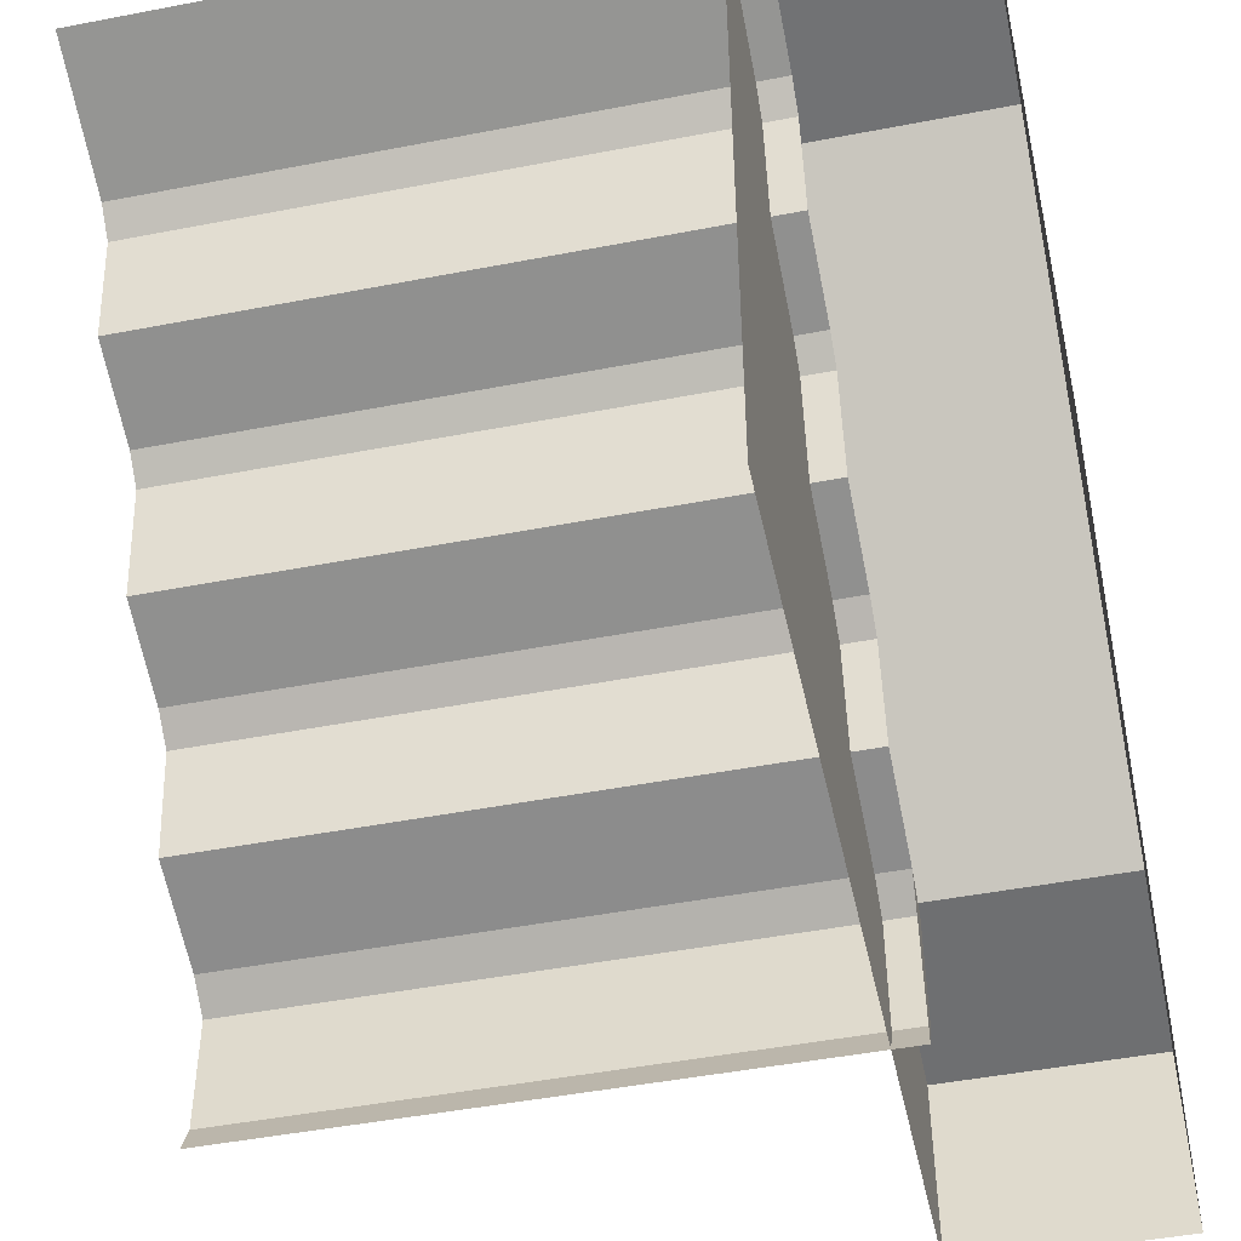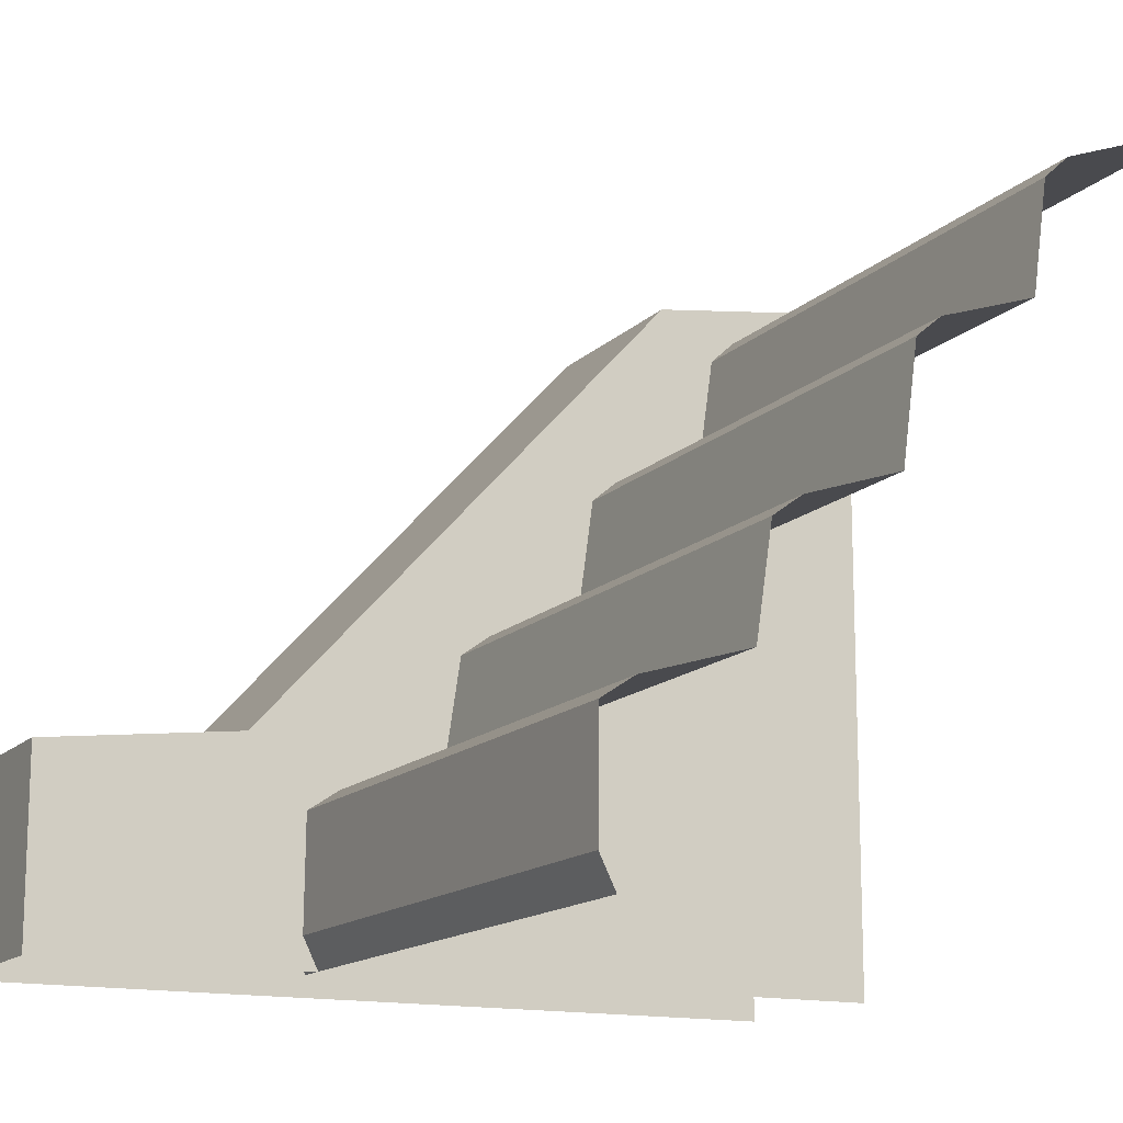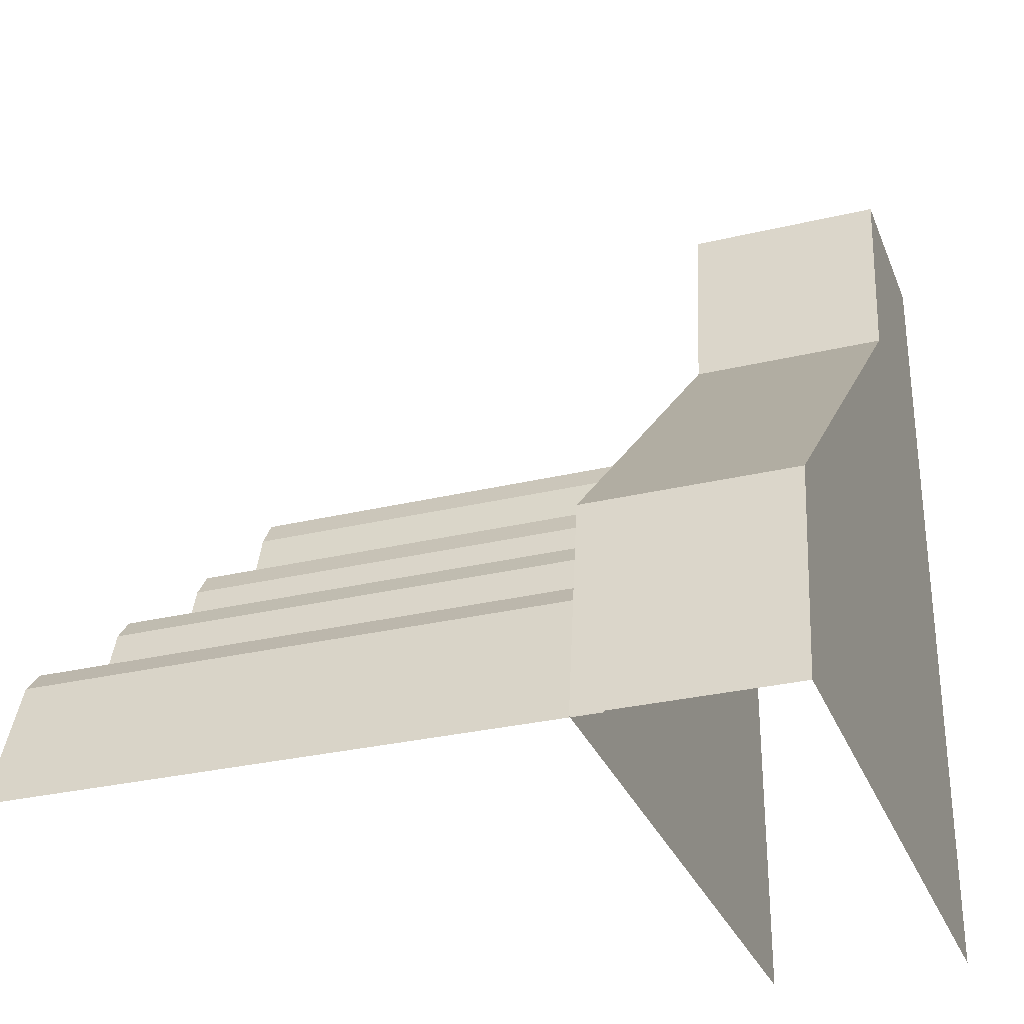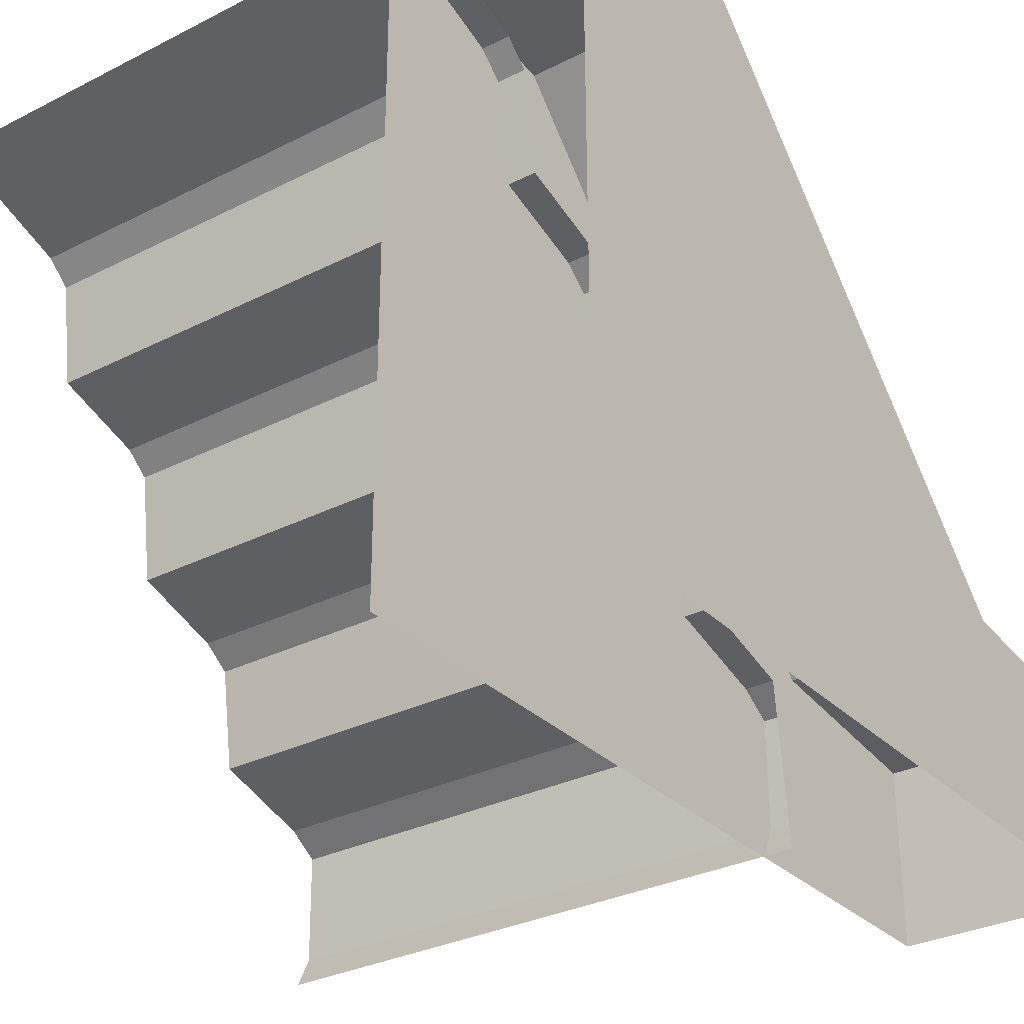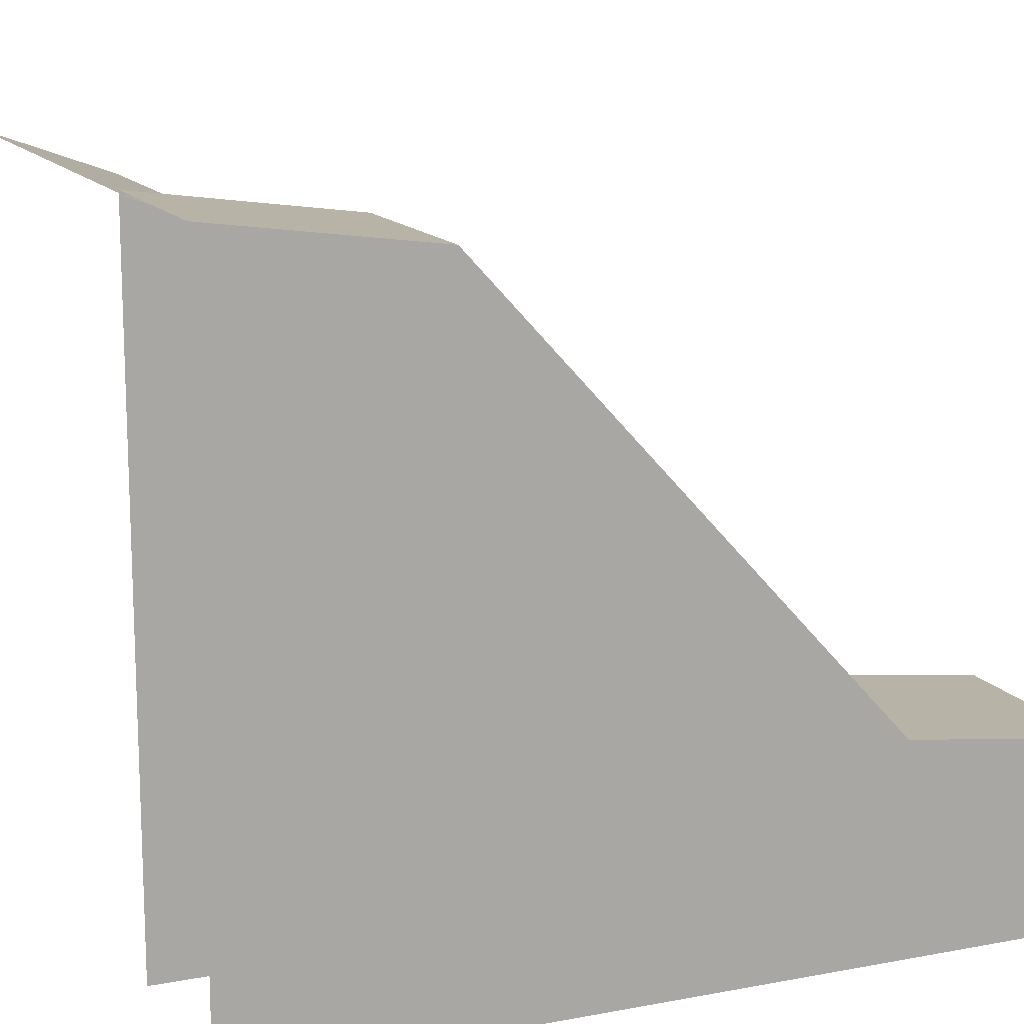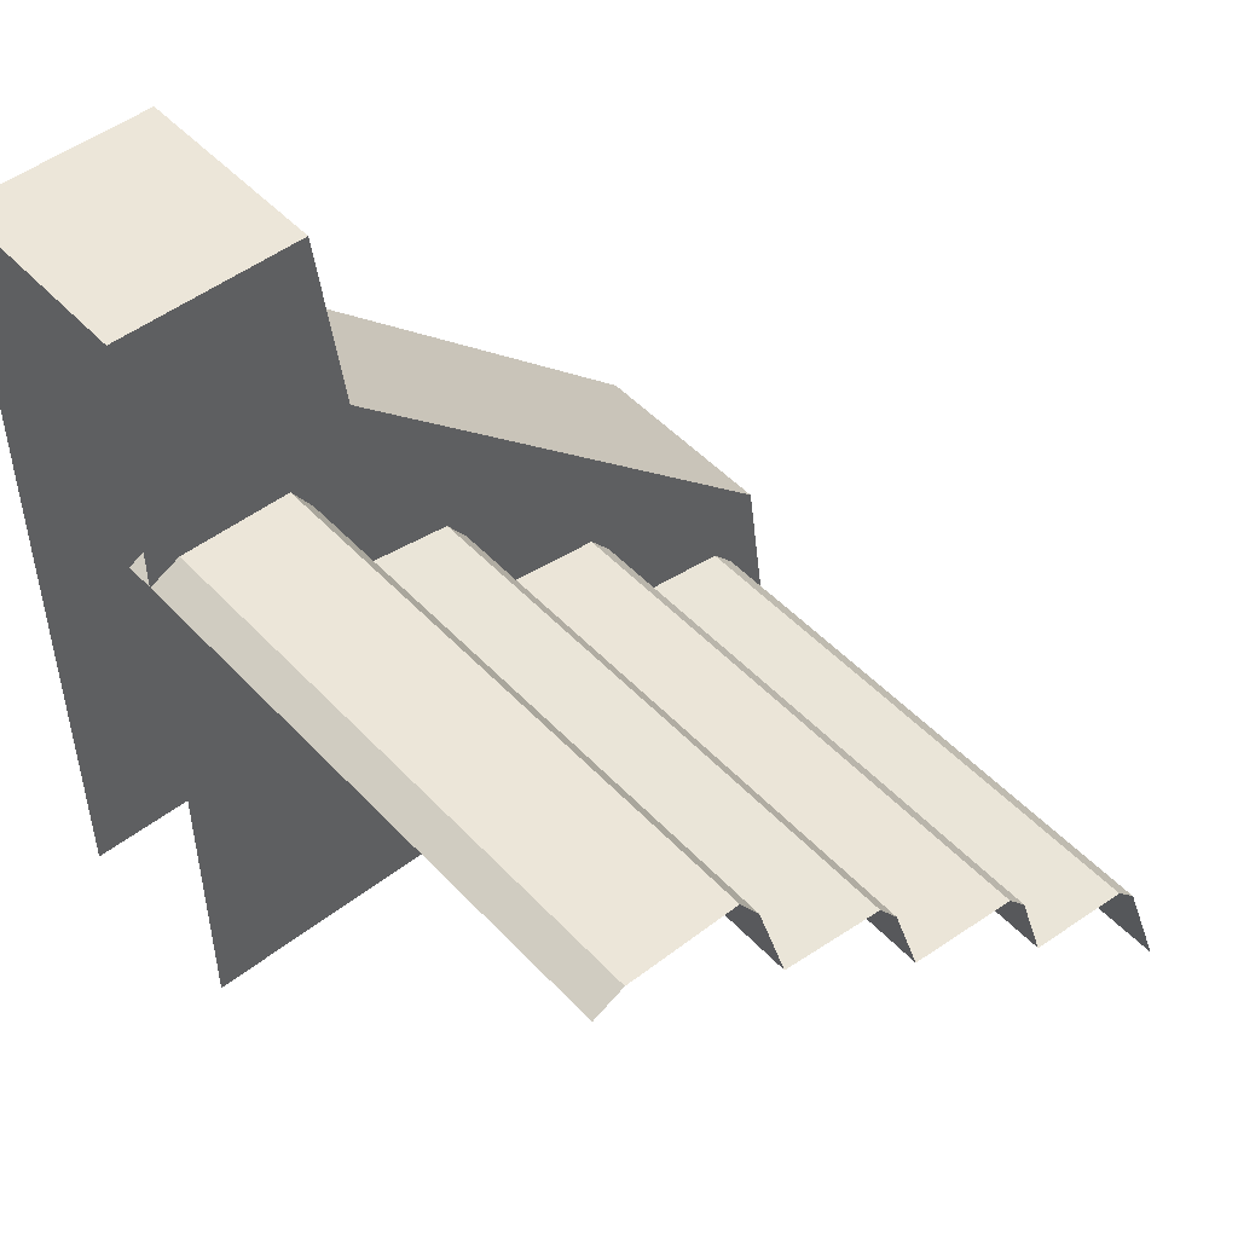
<metadata>
{"format":"obj","ext":"obj","renderer":"f3d","projection":"perspective","resolution":1024,"background":"white","views":[{"elev":-48.1,"azim":12.2,"up":"+Z"},{"elev":-14.5,"azim":-117.5,"up":"+Z"},{"elev":-30.1,"azim":19.2,"up":"+Y"},{"elev":-30.9,"azim":36.0,"up":"+Z"},{"elev":14.0,"azim":67.5,"up":"+Z"},{"elev":48.8,"azim":-130.8,"up":"+Y"}]}
</metadata>
<code>
g stair_R
v 0.5088 0.7688 -0.1707
v -0.5035 0.7688 -0.1707
v -0.5035 0.7964 -0.3532
v 0.5088 0.7964 -0.3532
v 0.5088 0.5266 0.1206
v -0.5035 0.5266 0.1206
v -0.5035 0.5542 -0.07914
v 0.5088 0.5542 -0.07914
v 0.5088 1.032 -0.4447
v -0.5035 1.032 -0.4447
v -0.5035 1.034 -0.6391
v 0.5088 1.034 -0.6391
v -0.5035 0.5542 -0.07914
v -0.5035 0.719 -0.1341
v 0.5088 0.719 -0.1341
v 0.5088 0.5542 -0.07914
v -0.5035 0.00801 0.5307
v -0.5035 0.2479 0.442
v 0.5088 0.2479 0.442
v 0.5088 0.00801 0.5307
v -0.5035 0.291 0.4023
v -0.5035 0.3184 0.2122
v 0.5088 0.3184 0.2122
v 0.5088 0.291 0.4023
v -0.5035 0.3184 0.2122
v -0.5035 0.4832 0.1572
v 0.5088 0.4832 0.1572
v 0.5088 0.3184 0.2122
v -0.5035 0.7964 -0.3532
v -0.5035 0.9771 -0.4082
v 0.5088 0.9771 -0.4082
v 0.5088 0.7964 -0.3532
v -0.5035 0.719 -0.1341
v -0.5035 0.7688 -0.1707
v 0.5088 0.7688 -0.1707
v 0.5088 0.719 -0.1341
v -0.5035 0.4832 0.1572
v -0.5035 0.5266 0.1206
v 0.5088 0.5266 0.1206
v 0.5088 0.4832 0.1572
v -0.5035 0.9771 -0.4082
v -0.5035 1.032 -0.4447
v 0.5088 1.032 -0.4447
v 0.5088 0.9771 -0.4082
v -0.5035 0.2479 0.442
v -0.5035 0.291 0.4023
v 0.5088 0.291 0.4023
v 0.5088 0.2479 0.442
v 0.5088 1.034 -0.6391
v -0.5035 1.034 -0.6391
v -0.5035 1.007 -0.693
v 0.5088 1.007 -0.693
v 0.5088 1.034 -0.6391
v 0.5088 1.007 -0.693
v 0.5088 0.9771 -0.4082
v 0.5088 1.032 -0.4447
v 0.4573 0.3896 0.4828
v 0.4573 0.008381 0.5352
v 0.4573 0.008381 -0.6938
v 0.4573 1.133 -0.6938
v 0.4573 1.133 -0.3276
v 0.4573 1.477 -0.369
v 0.4573 1.477 -0.6938
v 0.8162 0.008381 -0.6938
v 0.8162 0.008381 0.5352
v 0.8162 0.3896 0.4828
v 0.8162 1.133 -0.6938
v 0.8162 1.133 -0.3276
v 0.8162 1.477 -0.6938
v 0.8162 1.477 -0.369
v 0.4573 1.477 -0.369
v 0.4573 1.477 -0.6938
v 0.8162 1.477 -0.6938
v 0.8162 1.477 -0.369
v 0.4573 0.3896 0.4828
v 0.4573 1.133 -0.3276
v 0.8162 1.133 -0.3276
v 0.8162 0.3896 0.4828
v 0.4573 0.008381 0.5352
v 0.4573 0.3896 0.4828
v 0.8162 0.3896 0.4828
v 0.8162 0.008381 0.5352
v 0.4573 1.133 -0.3276
v 0.4573 1.477 -0.369
v 0.8162 1.477 -0.369
v 0.8162 1.133 -0.3276
g stair_R_0
f 3 2 1
f 4 3 1
f 7 6 5
f 8 7 5
f 11 10 9
f 12 11 9
f 15 14 13
f 16 15 13
f 19 18 17
f 20 19 17
f 23 22 21
f 24 23 21
f 27 26 25
f 28 27 25
f 31 30 29
f 32 31 29
f 35 34 33
f 36 35 33
f 39 38 37
f 40 39 37
f 43 42 41
f 44 43 41
f 47 46 45
f 48 47 45
f 51 50 49
f 52 51 49
f 55 54 53
f 56 55 53
f 59 58 57
f 57 60 59
f 57 61 60
f 61 62 60
f 62 63 60
f 66 65 64
f 64 67 66
f 67 68 66
f 67 69 68
f 69 70 68
f 73 72 71
f 74 73 71
f 77 76 75
f 78 77 75
f 81 80 79
f 82 81 79
f 85 84 83
f 86 85 83

</code>
